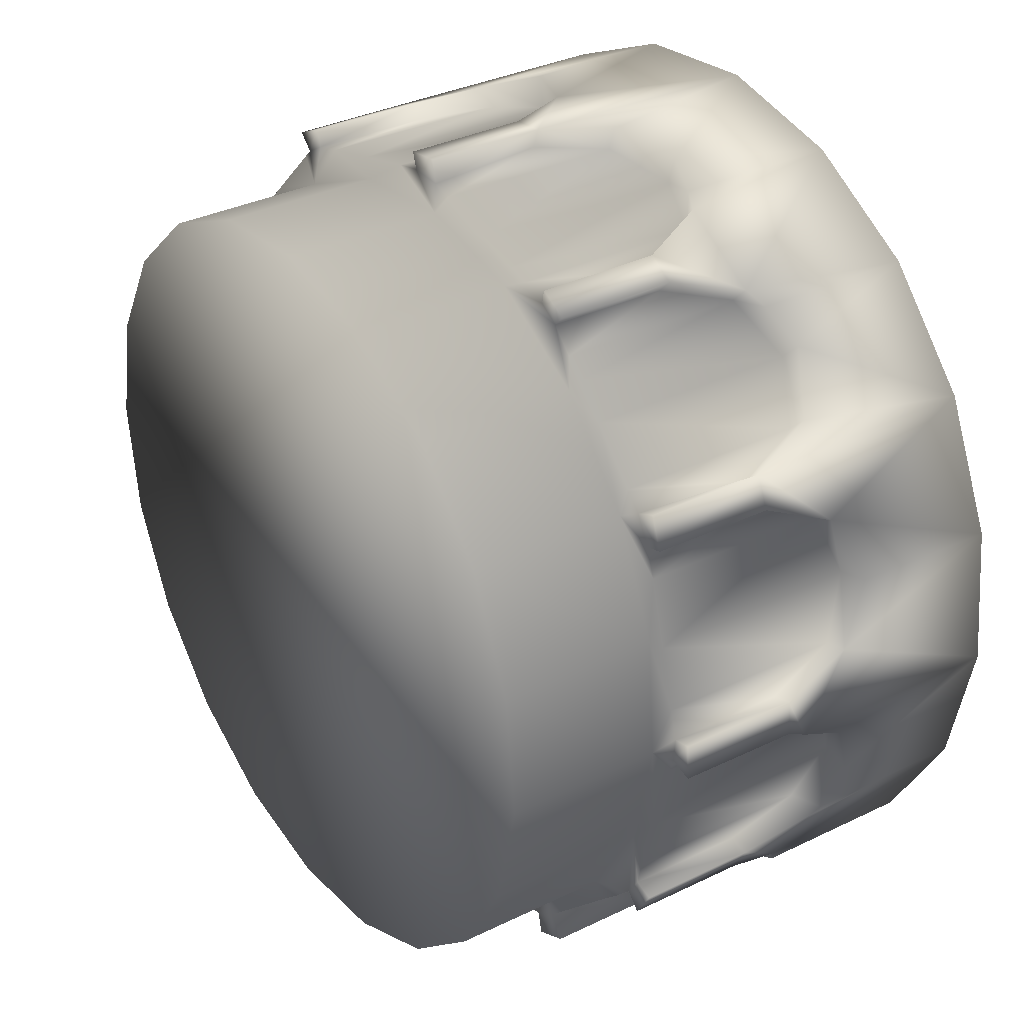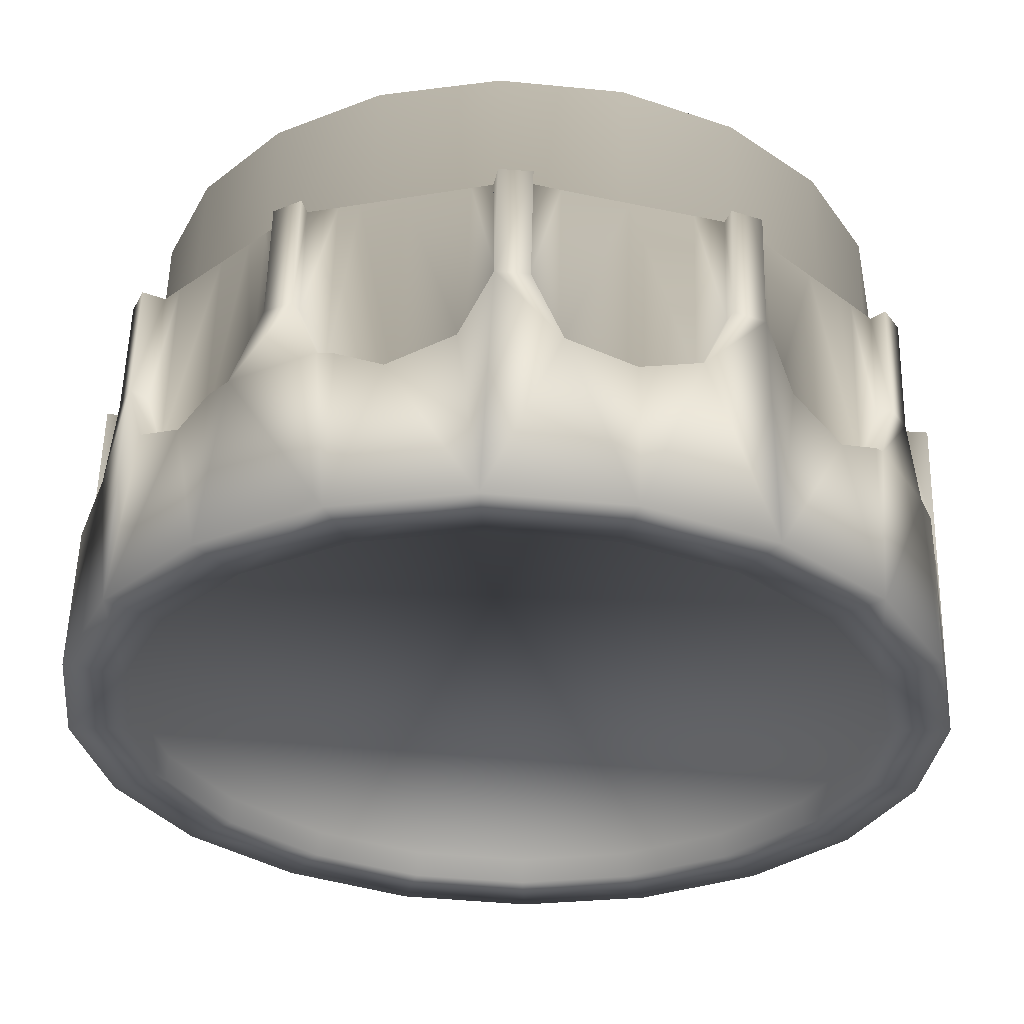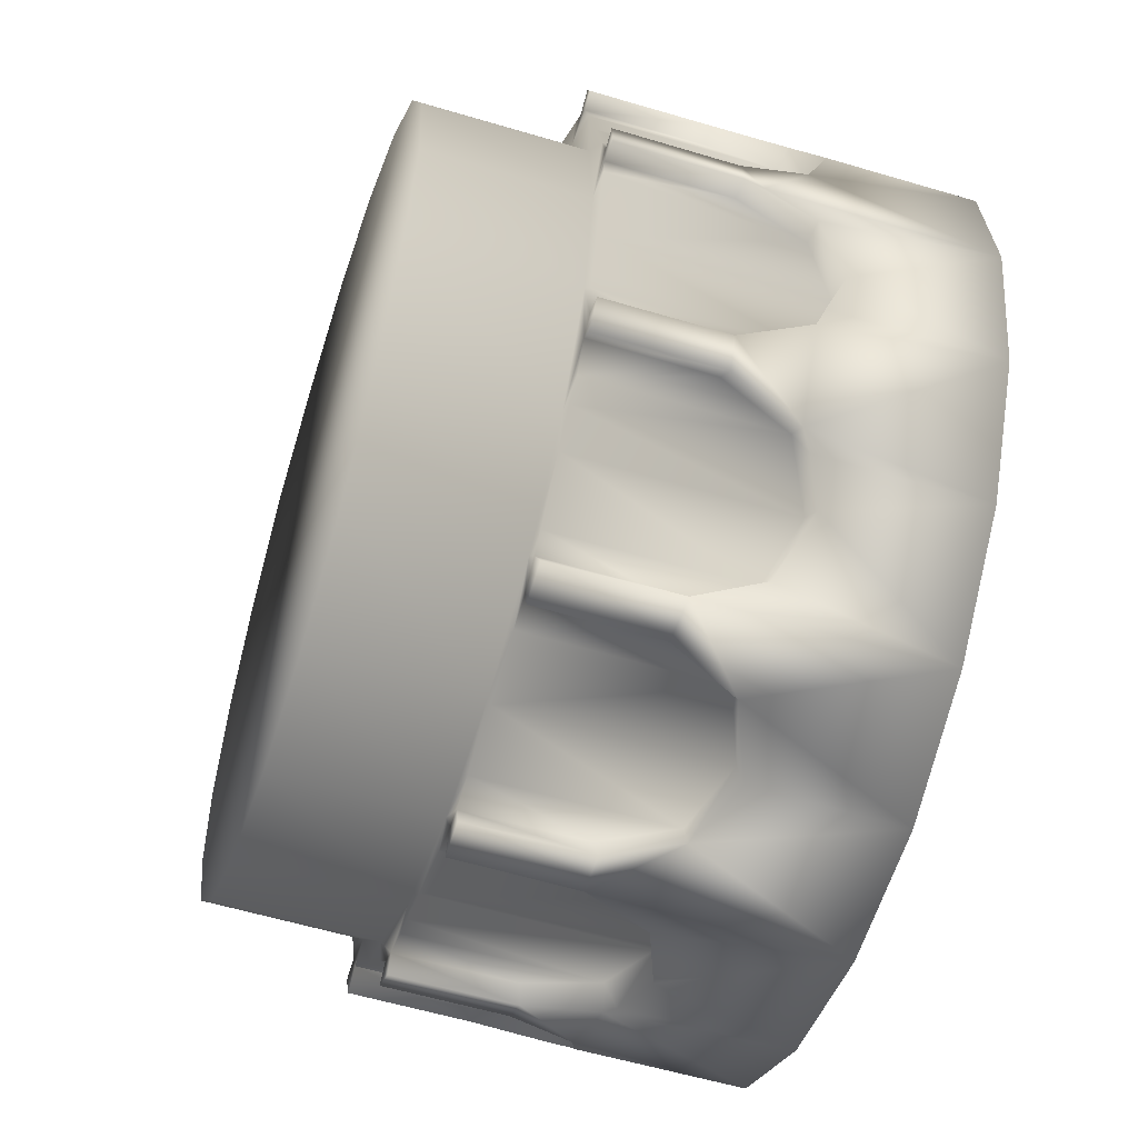
<metadata>
{"format":"obj","ext":"obj","renderer":"f3d","projection":"perspective","resolution":1024,"background":"white","views":[{"elev":33.7,"azim":56.2,"up":"+Z"},{"elev":58.1,"azim":-178.5,"up":"+Z"},{"elev":-55.9,"azim":72.4,"up":"+Z"}]}
</metadata>
<code>
o Mesa1.008_Cylinder.008
v 9.189 0.695 5.297
v 9.267 0.695 5.126
v 9.263 0.3705 5.134
v 9.262 0.2082 5.135
v 9.243 0.2082 5.179
v 9.242 0.3705 5.18
v 9.225 0.4617 5.219
v 9.169 0.3747 5.484
v 9.168 0.6935 5.484
v 9.189 0.4958 5.301
v 9.179 0.4617 5.391
v 9.174 0.3705 5.433
v 9.174 0.2082 5.434
v 9.169 0.2097 5.482
v 9.206 0.6935 5.668
v 9.3 0.6935 5.831
v 9.439 0.6935 5.958
v 9.61 0.6935 6.035
v 9.797 0.6935 6.056
v 9.982 0.6935 6.017
v 10.14 0.6935 5.924
v 10.27 0.6935 5.785
v 10.35 0.6935 5.613
v 10.37 0.6935 5.426
v 10.33 0.6935 5.242
v 10.24 0.6935 5.079
v 10.1 0.6935 4.952
v 9.927 0.695 4.876
v 9.74 0.695 4.855
v 9.556 0.695 4.894
v 9.393 0.695 4.987
v 9.393 0.4707 4.987
v 9.349 0.4958 5.035
v 9.289 0.4617 5.101
v 9.287 0.2085 5.16
v 9.3 0.2085 5.148
v 9.329 0.2076 5.167
v 9.261 0.2076 5.317
v 9.238 0.2086 5.31
v 9.26 0.2085 5.228
v 9.271 0.2085 5.187
v 9.207 0.4733 5.668
v 9.177 0.4617 5.523
v 9.195 0.4958 5.61
v 9.202 0.2084 5.441
v 9.213 0.2085 5.4
v 9.243 0.2076 5.48
v 9.205 0.2085 5.482
v 9.3 0.4704 5.831
v 9.223 0.4617 5.695
v 9.244 0.371 5.734
v 9.245 0.2082 5.734
v 9.267 0.2097 5.773
v 9.267 0.3705 5.773
v 9.289 0.4617 5.81
v 9.349 0.4958 5.875
v 9.415 0.4617 5.935
v 9.449 0.3709 5.962
v 9.449 0.2082 5.962
v 9.49 0.21 5.981
v 9.491 0.3705 5.981
v 9.53 0.4617 5.998
v 9.612 0.4958 6.035
v 9.702 0.4631 6.045
v 9.745 0.371 6.05
v 9.745 0.2082 6.049
v 9.79 0.2099 6.055
v 9.79 0.3711 6.055
v 9.982 0.4731 6.017
v 9.832 0.4634 6.049
v 9.919 0.4974 6.03
v 10.14 0.4742 5.924
v 10 0.4631 6.004
v 10.04 0.371 5.982
v 10.04 0.2082 5.982
v 10.08 0.2099 5.961
v 10.08 0.371 5.961
v 10.12 0.4631 5.939
v 10.19 0.4974 5.879
v 10.25 0.4632 5.813
v 10.27 0.3709 5.781
v 10.27 0.2097 5.781
v 10.29 0.2082 5.739
v 10.29 0.371 5.739
v 10.31 0.4631 5.699
v 10.35 0.4958 5.617
v 10.37 0.3948 5.426
v 10.36 0.4617 5.528
v 10.36 0.3705 5.485
v 10.36 0.2097 5.485
v 10.37 0.2082 5.438
v 10.37 0.3711 5.438
v 10.33 0.4701 5.243
v 10.36 0.4617 5.395
v 10.34 0.4958 5.308
v 10.24 0.473 5.079
v 10.32 0.4617 5.223
v 10.3 0.3705 5.185
v 10.3 0.2097 5.185
v 10.27 0.2082 5.145
v 10.27 0.371 5.144
v 10.25 0.4617 5.106
v 10.1 0.3765 4.953
v 10.19 0.4958 5.039
v 10.13 0.4617 4.979
v 10.1 0.2099 4.952
v 10.05 0.2082 4.931
v 10.05 0.3705 4.931
v 10.01 0.4617 4.914
v 9.928 0.4958 4.877
v 9.839 0.4617 4.866
v 9.796 0.3705 4.862
v 9.796 0.2082 4.862
v 9.747 0.2082 4.856
v 9.746 0.3705 4.856
v 9.556 0.4719 4.894
v 9.704 0.4617 4.863
v 9.617 0.4958 4.881
v 9.532 0.4617 4.907
v 9.494 0.3705 4.929
v 9.493 0.2082 4.929
v 9.453 0.2082 4.953
v 9.452 0.3705 4.953
v 9.414 0.4617 4.975
v 9.423 0.2086 5.025
v 9.439 0.2076 5.045
v 9.317 0.2085 5.13
v 9.381 0.2086 5.067
v 9.262 -0.004901 5.315
v 9.329 -0.004901 5.167
v 9.244 -0.004901 5.481
v 9.277 0.2076 5.642
v 9.249 0.2086 5.652
v 9.236 0.2086 5.6
v 9.213 0.2085 5.513
v 9.269 0.2084 5.727
v 9.257 0.21 5.686
v 9.358 0.2076 5.784
v 9.334 0.2086 5.804
v 9.315 0.2085 5.785
v 9.285 0.21 5.756
v 9.47 0.2084 5.941
v 9.458 0.2085 5.929
v 9.48 0.2076 5.895
v 9.63 0.2092 5.964
v 9.622 0.2101 5.992
v 9.538 0.21 5.969
v 9.498 0.2099 5.958
v 9.751 0.2084 6.026
v 9.71 0.21 6.016
v 9.794 0.2092 5.981
v 9.796 0.21 6.024
v 10.04 0.2099 5.961
v 9.996 0.21 5.971
v 9.967 0.2101 5.979
v 9.955 0.2092 5.948
v 10.1 0.2092 5.866
v 10.12 0.2101 5.891
v 10.1 0.21 5.914
v 10.07 0.2099 5.944
v 10.24 0.21 5.767
v 10.21 0.2092 5.744
v 10.28 0.2092 5.594
v 10.3 0.2101 5.601
v 10.28 0.21 5.691
v 10.27 0.2084 5.732
v 10.34 0.21 5.479
v 10.33 0.21 5.519
v 10.29 0.2076 5.43
v 10.34 0.2085 5.446
v 10.27 0.21 5.193
v 10.28 0.2085 5.234
v 10.29 0.2086 5.259
v 10.26 0.2076 5.269
v 10.18 0.2076 5.126
v 10.2 0.2086 5.11
v 10.22 0.2101 5.133
v 10.25 0.2084 5.165
v 10.08 0.2085 4.986
v 10.06 0.2076 5.015
v 9.907 0.2076 4.948
v 9.913 0.2087 4.927
v 10 0.2085 4.95
v 10.04 0.2085 4.962
v 9.787 0.2085 4.892
v 9.829 0.2085 4.904
v 9.743 0.2076 4.93
v 9.756 0.2085 4.892
v 9.501 0.2085 4.959
v 9.544 0.2086 4.948
v 9.574 0.2086 4.94
v 9.582 0.2076 4.963
v 9.443 0.2086 5.005
v 9.474 0.2085 4.975
v 9.44 -0.004901 5.046
v 9.583 -0.004901 4.964
v 9.743 -0.004901 4.931
v 9.907 -0.004901 4.948
v 10.06 -0.004901 5.016
v 10.18 -0.004901 5.126
v 10.26 -0.004901 5.27
v 10.29 -0.003346 5.43
v 10.28 -0.003346 5.594
v 10.21 -0.003346 5.744
v 10.1 -0.003346 5.865
v 9.955 -0.003346 5.947
v 9.794 -0.003346 5.981
v 9.63 -0.003346 5.963
v 9.481 -0.004901 5.894
v 9.359 -0.004901 5.784
v 9.277 -0.004901 5.641
v 9.44 0.2085 5.911
v 9.377 0.2085 5.848
v 9.91 0.2101 5.994
v 9.824 0.21 6.016
v 10.22 0.21 5.789
v 10.16 0.2101 5.852
v 10.3 0.2086 5.319
v 10.33 0.2085 5.428
v 10.1 0.2085 5.007
v 10.16 0.2086 5.071
v 9.629 0.2086 4.926
v 9.715 0.2086 4.903
v 10.34 0.3673 5.479
v 10.33 0.4603 5.519
v 10.3 0.4942 5.605
v 10.28 0.4617 5.691
v 10.27 0.3673 5.73
v 9.259 0.4603 5.229
v 9.27 0.3673 5.188
v 9.236 0.4942 5.314
v 9.213 0.4602 5.399
v 9.202 0.3689 5.44
v 10.27 0.3689 5.192
v 10.28 0.4603 5.233
v 10.3 0.4942 5.319
v 10.33 0.4617 5.404
v 10.34 0.3705 5.445
v 9.212 0.4603 5.514
v 9.202 0.3699 5.474
v 9.235 0.4942 5.6
v 9.257 0.4603 5.685
v 9.268 0.3673 5.726
v 10.07 0.3699 4.978
v 10.1 0.4603 5.007
v 10.16 0.4942 5.07
v 10.22 0.4603 5.133
v 10.25 0.3673 5.163
v 9.314 0.4603 5.786
v 9.285 0.3673 5.756
v 9.377 0.4942 5.848
v 9.439 0.4617 5.912
v 9.468 0.3705 5.942
v 9.789 0.3673 4.892
v 9.829 0.4603 4.903
v 9.915 0.4942 4.926
v 10 0.4603 4.949
v 10.04 0.3673 4.96
v 9.539 0.4603 5.969
v 9.498 0.3673 5.958
v 9.624 0.4942 5.992
v 9.709 0.4617 6.017
v 9.749 0.3673 6.027
v 9.503 0.3673 4.958
v 9.543 0.4603 4.947
v 9.629 0.4942 4.925
v 9.714 0.4603 4.902
v 9.754 0.3699 4.892
v 9.824 0.4617 6.017
v 9.783 0.3705 6.028
v 9.91 0.4958 5.995
v 9.996 0.4617 5.972
v 10.04 0.3673 5.961
v 9.288 0.3699 5.158
v 9.317 0.4603 5.129
v 9.38 0.4942 5.067
v 9.443 0.4603 5.004
v 9.473 0.3689 4.975
v 10.1 0.4617 5.915
v 10.07 0.3673 5.944
v 10.16 0.4958 5.852
v 10.22 0.4617 5.79
v 10.25 0.3705 5.76
v 9.268 0.6935 5.319
v 9.335 0.6935 5.171
v 9.251 0.6935 5.48
v 9.284 0.6935 5.639
v 9.364 0.6935 5.78
v 9.484 0.6935 5.889
v 9.632 0.695 5.956
v 9.793 0.695 5.974
v 9.953 0.695 5.941
v 10.09 0.695 5.86
v 10.2 0.695 5.74
v 10.27 0.695 5.592
v 10.29 0.6935 5.43
v 10.25 0.6935 5.272
v 10.17 0.6935 5.131
v 10.05 0.6935 5.022
v 9.905 0.6935 4.955
v 9.744 0.6935 4.937
v 9.585 0.6935 4.97
v 9.444 0.6935 5.051
v 9.269 0.6562 5.319
v 9.336 0.6562 5.171
v 9.252 0.6562 5.48
v 9.285 0.6562 5.639
v 9.366 0.6562 5.78
v 9.484 0.6578 5.889
v 9.632 0.6578 5.955
v 9.793 0.6578 5.973
v 9.953 0.6562 5.939
v 10.09 0.6578 5.86
v 10.2 0.6578 5.74
v 10.27 0.6578 5.592
v 10.29 0.6562 5.43
v 10.25 0.6562 5.272
v 10.17 0.6562 5.133
v 10.05 0.6562 5.022
v 9.905 0.6562 4.956
v 9.744 0.6562 4.938
v 9.588 0.6562 4.971
v 9.444 0.6562 5.052
f 275 274 3
f 239 43 8
f 80 81 22
f 31 303 302
f 126 37 128
f 9 287 286
f 46 233 232
f 136 51 243
f 16 288 287
f 57 56 251
f 64 63 261
f 19 292 291
f 153 74 273
f 78 72 21
f 80 79 281
f 238 237 92
f 24 297 296
f 171 98 234
f 26 298 297
f 245 244 103
f 268 267 115
f 31 30 119
f 189 121 120
f 36 274 127
f 39 40 38
f 132 138 136
f 137 243 242
f 212 213 144
f 150 263 262
f 155 154 272
f 169 163 203
f 168 224 225
f 171 172 174
f 220 221 180
f 182 183 181
f 128 127 275
f 37 38 40
f 198 199 200
f 131 196 208
f 249 140 139
f 143 253 212
f 146 147 145
f 215 152 151
f 217 158 157
f 161 283 216
f 164 168 225
f 169 219 170
f 173 235 218
f 221 176 175
f 179 244 220
f 182 186 255
f 223 188 187
f 126 192 196
f 193 278 194
f 183 180 181
f 174 175 178
f 162 163 165
f 160 156 157
f 144 145 147
f 174 169 202
f 164 227 165
f 170 91 90
f 89 225 224
f 165 228 166
f 161 82 81
f 165 227 228
f 85 227 226
f 84 227 85
f 85 226 86
f 40 229 230
f 6 229 7
f 7 229 231
f 39 232 231
f 9 8 43
f 39 46 232
f 45 12 233
f 135 48 47
f 45 13 12
f 12 13 8
f 174 173 218
f 175 174 201
f 171 99 98
f 98 99 101
f 218 236 237
f 236 235 93
f 221 220 245
f 94 237 236
f 97 93 235
f 92 87 89
f 137 136 243
f 16 15 50
f 9 11 8
f 134 241 239
f 46 45 233
f 133 137 242
f 42 44 241
f 213 139 138
f 136 52 51
f 51 52 54
f 181 180 199
f 222 266 267
f 103 108 109
f 103 106 107
f 177 247 248
f 111 110 256
f 247 246 96
f 101 247 102
f 140 249 250
f 54 250 249
f 214 269 215
f 49 55 249
f 213 251 249
f 145 144 209
f 58 59 60
f 192 187 197
f 182 257 183
f 188 114 113
f 112 255 254
f 183 257 258
f 179 103 244
f 186 185 254
f 109 257 256
f 109 256 110
f 108 258 257
f 147 259 260
f 62 259 261
f 61 260 259
f 146 262 261
f 269 70 68
f 146 150 262
f 149 65 263
f 156 151 207
f 149 66 65
f 65 66 68
f 190 191 192
f 192 197 196
f 194 122 121
f 123 124 120
f 223 267 268
f 266 265 116
f 284 305 285
f 117 267 266
f 119 116 265
f 217 216 282
f 272 73 69
f 214 271 269
f 281 79 72
f 157 156 206
f 69 71 271
f 154 155 156
f 153 75 74
f 74 75 77
f 38 37 130
f 129 130 196
f 3 6 7
f 3 4 5
f 128 125 126
f 36 35 274
f 193 277 278
f 277 276 32
f 123 277 124
f 125 193 126
f 159 279 280
f 77 279 78
f 158 217 281
f 72 78 279
f 218 237 219
f 88 86 226
f 163 162 204
f 81 83 84
f 295 315 314
f 15 42 50
f 30 116 119
f 23 86 88
f 18 17 62
f 2 3 7
f 34 3 2
f 26 25 102
f 17 58 62
f 25 93 97
f 19 20 292
f 28 27 109
f 20 21 293
f 27 103 109
f 22 21 79
f 11 10 231
f 1 284 285
f 28 110 111
f 21 72 79
f 29 115 117
f 312 313 315
f 288 308 307
f 285 305 323
f 296 316 315
f 289 309 308
f 286 306 304
f 297 317 316
f 290 310 309
f 298 318 317
f 291 311 310
f 299 319 318
f 292 312 311
f 286 304 284
f 300 320 319
f 293 313 312
f 284 304 305
f 301 321 320
f 294 314 313
f 287 307 306
f 302 322 321
f 1 2 7
f 9 284 1
f 3 5 6
f 2 31 33
f 3 34 275
f 35 4 3
f 11 12 8
f 1 10 11
f 10 7 231
f 48 13 45
f 1 285 2
f 12 232 233
f 9 15 287
f 22 81 85
f 33 34 2
f 2 285 303
f 2 303 31
f 6 230 229
f 37 36 127
f 6 5 41
f 38 47 46
f 37 126 195
f 35 36 37
f 16 17 289
f 15 9 44
f 13 14 8
f 8 14 48
f 132 47 131
f 38 130 129
f 46 47 45
f 47 38 129
f 16 50 55
f 16 287 15
f 44 42 15
f 51 242 243
f 141 52 136
f 17 16 56
f 54 55 51
f 56 57 17
f 16 289 288
f 18 19 291
f 19 18 64
f 18 289 17
f 58 60 61
f 57 58 17
f 58 57 252
f 142 59 58
f 64 65 68
f 18 63 64
f 18 290 289
f 152 66 149
f 18 291 290
f 65 262 263
f 70 71 19
f 21 20 78
f 19 64 68
f 20 19 71
f 23 22 85
f 20 73 78
f 71 69 20
f 74 272 273
f 160 75 153
f 20 293 292
f 77 78 74
f 79 80 22
f 22 293 21
f 24 23 88
f 85 86 23
f 22 23 295
f 161 81 283
f 22 294 293
f 24 25 297
f 83 82 161
f 81 80 282
f 88 89 87
f 24 295 23
f 170 90 167
f 94 95 24
f 167 89 224
f 26 27 299
f 24 296 295
f 25 24 95
f 27 26 104
f 25 97 102
f 95 93 25
f 98 235 234
f 101 100 178
f 26 297 25
f 101 102 98
f 104 105 27
f 26 299 298
f 29 28 111
f 109 110 28
f 28 299 27
f 103 107 108
f 105 103 27
f 30 301 29
f 179 106 103
f 103 105 245
f 111 112 115
f 29 300 28
f 28 300 299
f 188 113 185
f 117 118 29
f 185 112 254
f 124 32 31
f 29 301 300
f 30 29 118
f 31 119 124
f 31 302 30
f 30 302 301
f 120 265 264
f 194 121 189
f 31 32 33
f 189 120 264
f 126 196 195
f 127 128 37
f 37 195 130
f 37 40 41
f 229 40 39
f 134 135 47
f 47 129 131
f 52 53 54
f 241 134 133
f 54 53 141
f 138 144 213
f 138 132 211
f 132 133 134
f 138 211 210
f 61 259 62
f 144 143 212
f 61 60 148
f 150 145 151
f 146 145 150
f 142 143 144
f 66 67 68
f 68 67 152
f 151 156 214
f 145 209 208
f 149 150 151
f 151 145 208
f 75 76 77
f 77 76 160
f 157 162 217
f 157 206 205
f 155 214 156
f 162 157 205
f 154 156 153
f 84 228 227
f 162 161 216
f 84 83 166
f 216 217 162
f 164 163 168
f 90 91 92
f 92 91 170
f 218 219 169
f 163 204 203
f 168 169 167
f 164 165 163
f 101 248 247
f 173 172 235
f 99 100 101
f 175 180 221
f 175 201 200
f 172 234 235
f 180 175 200
f 108 257 109
f 180 179 220
f 108 107 184
f 182 181 186
f 187 181 198
f 113 114 115
f 186 254 255
f 115 114 188
f 187 192 222
f 181 199 198
f 185 186 187
f 121 122 123
f 191 190 265
f 123 122 194
f 125 128 276
f 189 126 194
f 191 222 192
f 192 126 189
f 46 39 38
f 130 195 196
f 210 211 131
f 196 198 200
f 200 201 204
f 200 204 208
f 204 205 206
f 204 206 208
f 208 209 210
f 213 212 252
f 208 210 131
f 131 129 196
f 200 208 196
f 202 203 204
f 206 207 208
f 132 131 211
f 137 133 132
f 201 202 204
f 47 132 134
f 136 137 132
f 139 140 138
f 144 138 210
f 144 210 209
f 144 147 148
f 259 147 146
f 151 214 215
f 151 208 207
f 271 214 155
f 156 207 206
f 279 159 158
f 159 160 157
f 162 205 204
f 165 166 162
f 168 163 169
f 169 203 202
f 238 170 219
f 174 202 201
f 176 221 246
f 177 178 175
f 180 200 199
f 180 183 184
f 181 187 186
f 187 222 223
f 187 198 197
f 266 222 191
f 193 194 126
f 175 176 177
f 169 174 218
f 157 158 159
f 140 141 138
f 170 167 169
f 164 226 227
f 226 225 88
f 89 90 92
f 164 225 226
f 167 90 89
f 168 167 224
f 94 92 237
f 166 83 161
f 84 166 228
f 242 50 42
f 41 5 35
f 6 41 230
f 39 231 229
f 7 10 1
f 40 230 41
f 12 11 232
f 48 45 47
f 11 231 232
f 48 14 13
f 171 174 178
f 219 237 238
f 172 173 174
f 97 98 102
f 100 99 171
f 236 218 235
f 94 236 95
f 93 95 236
f 172 171 234
f 104 96 246
f 92 170 238
f 89 88 225
f 48 135 240
f 251 56 49
f 8 48 240
f 8 240 239
f 135 239 240
f 43 241 44
f 133 242 241
f 134 239 135
f 42 241 242
f 43 239 241
f 136 138 141
f 50 51 55
f 141 53 52
f 221 245 246
f 179 180 184
f 245 220 244
f 105 104 246
f 107 106 179
f 176 246 247
f 247 177 176
f 105 246 245
f 177 248 178
f 98 97 235
f 96 102 247
f 178 100 171
f 101 178 248
f 143 142 253
f 54 249 55
f 54 141 250
f 139 213 249
f 140 250 141
f 49 249 251
f 51 50 242
f 252 212 253
f 57 251 252
f 213 252 251
f 148 142 144
f 58 252 253
f 58 61 62
f 60 59 142
f 188 185 187
f 182 256 257
f 256 255 111
f 112 113 115
f 182 255 256
f 185 113 112
f 183 258 184
f 117 115 267
f 184 107 179
f 108 184 258
f 150 149 263
f 148 60 142
f 61 148 260
f 146 261 259
f 63 62 261
f 142 58 253
f 147 260 148
f 65 64 262
f 151 152 149
f 64 261 262
f 152 67 66
f 189 190 192
f 191 265 266
f 190 264 265
f 119 120 124
f 120 121 123
f 222 267 223
f 117 266 118
f 116 118 266
f 188 223 268
f 190 189 264
f 120 119 265
f 115 188 268
f 112 111 255
f 152 215 270
f 154 153 273
f 68 152 270
f 68 270 269
f 215 269 270
f 70 271 71
f 155 272 271
f 154 273 272
f 69 271 272
f 70 269 271
f 156 160 153
f 73 74 78
f 160 76 75
f 128 275 276
f 41 35 37
f 275 127 274
f 35 3 274
f 5 4 35
f 125 276 277
f 277 193 125
f 34 276 275
f 196 197 198
f 34 33 276
f 32 124 277
f 123 278 277
f 123 194 278
f 77 280 279
f 77 160 280
f 158 281 279
f 159 280 160
f 72 279 281
f 74 73 272
f 282 216 283
f 80 281 282
f 217 282 281
f 161 162 166
f 81 282 283
f 81 84 85
f 81 82 83
f 298 317 297
f 55 49 16
f 33 32 276
f 87 24 88
f 16 49 56
f 9 1 11
f 24 87 94
f 62 63 18
f 102 96 26
f 26 96 104
f 19 68 70
f 20 69 73
f 9 286 284
f 43 44 9
f 115 29 111
f 22 295 294
f 118 116 30
f 304 307 311
f 307 308 311
f 308 309 311
f 311 312 315
f 311 315 319
f 315 316 317
f 317 318 315
f 315 318 319
f 321 322 319
f 319 322 323
f 304 306 307
f 309 310 311
f 313 314 315
f 319 320 321
f 323 304 311
f 311 319 323
f 291 310 290
f 287 306 286
f 299 318 298
f 292 311 291
f 289 308 288
f 300 319 299
f 293 312 292
f 301 320 300
f 294 313 293
f 302 321 301
f 295 314 294
f 285 323 303
f 303 322 302
f 296 315 295
f 288 307 287
f 303 323 322
f 297 316 296
f 290 309 289
f 323 305 304
f 94 87 92

</code>
